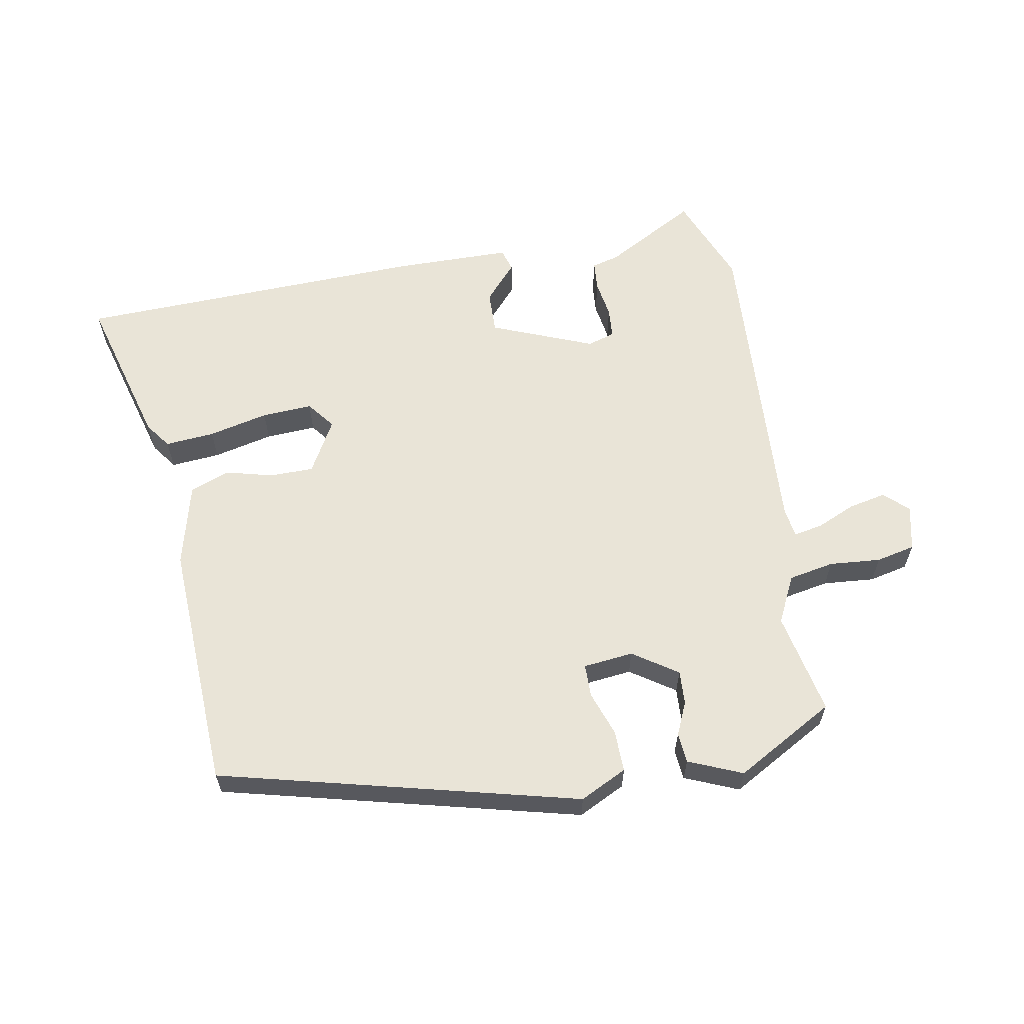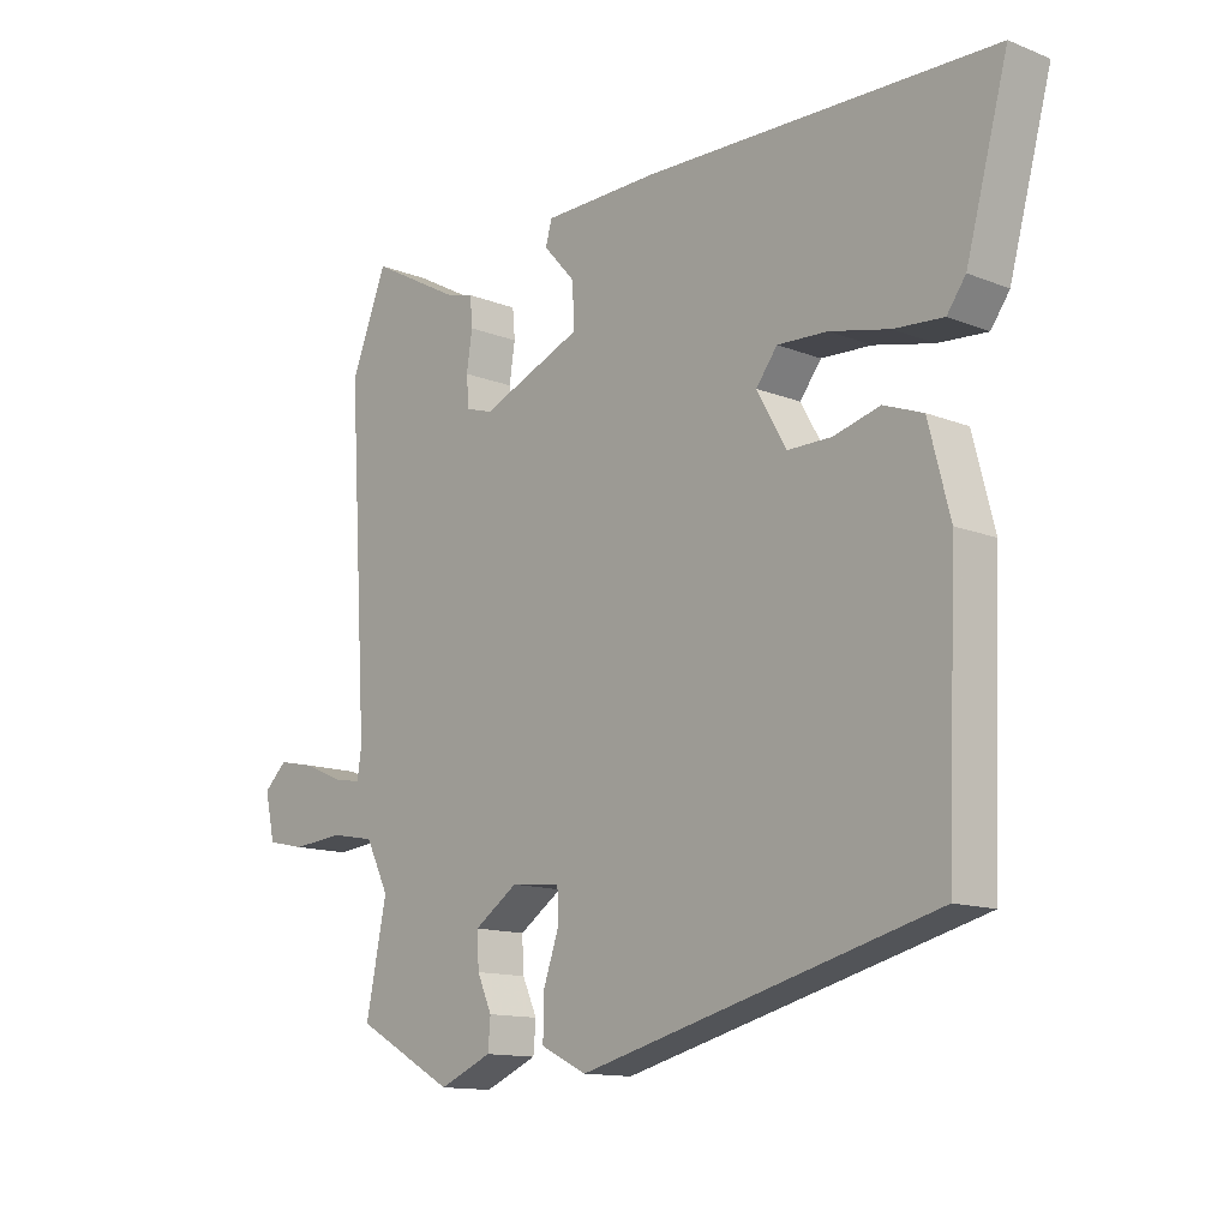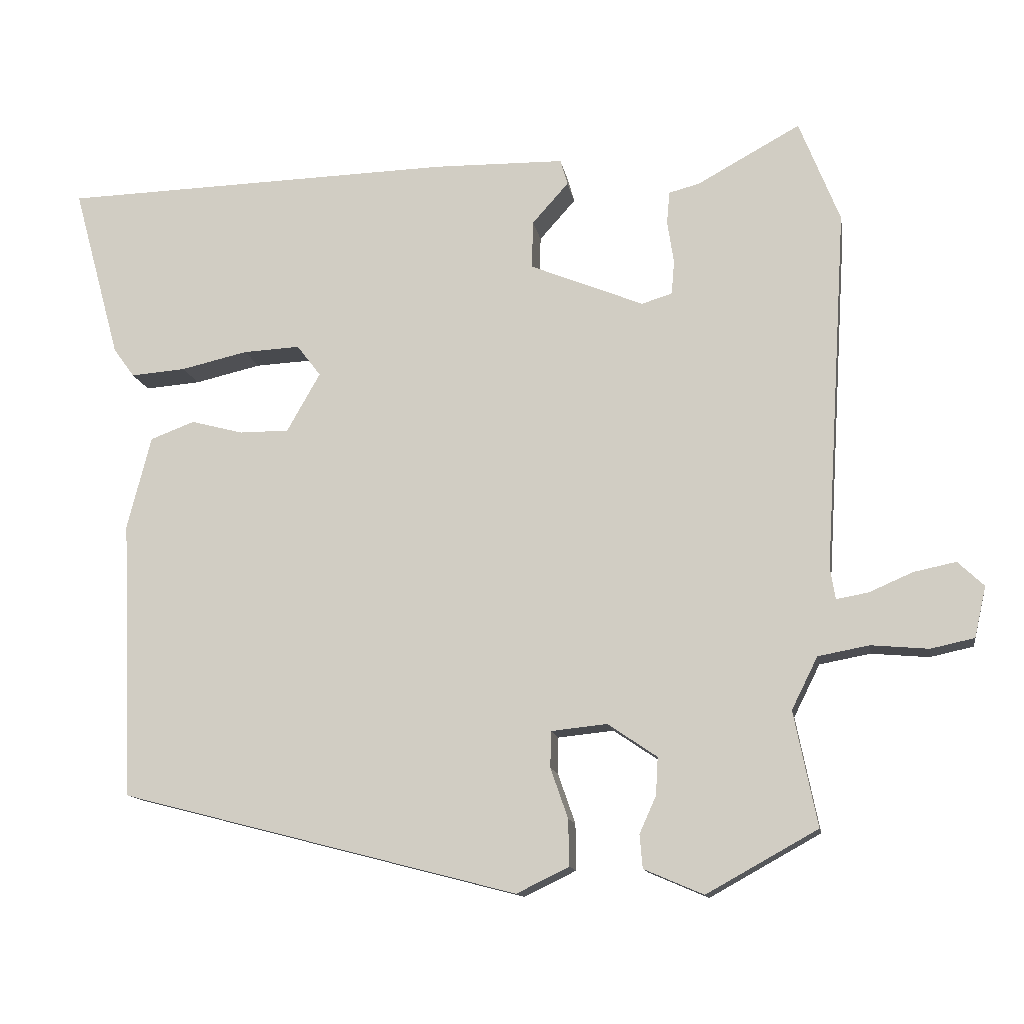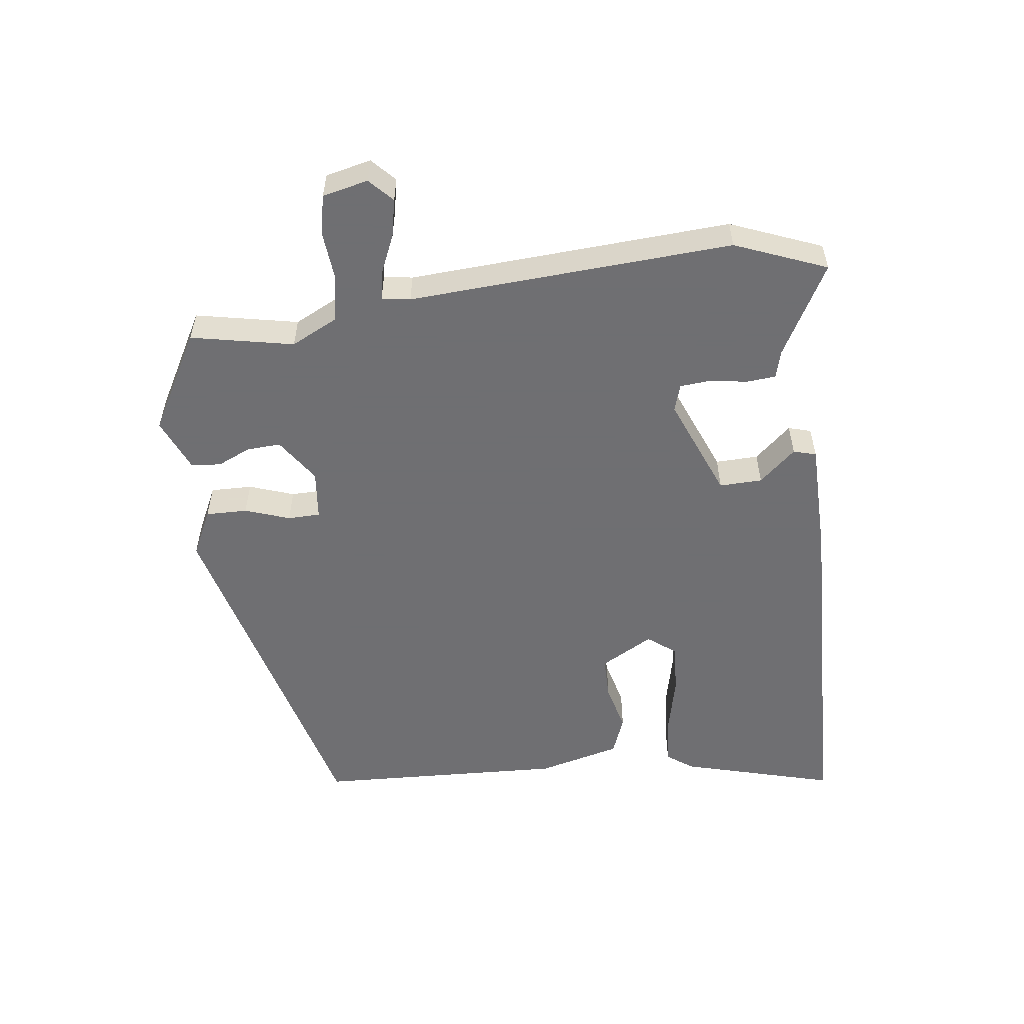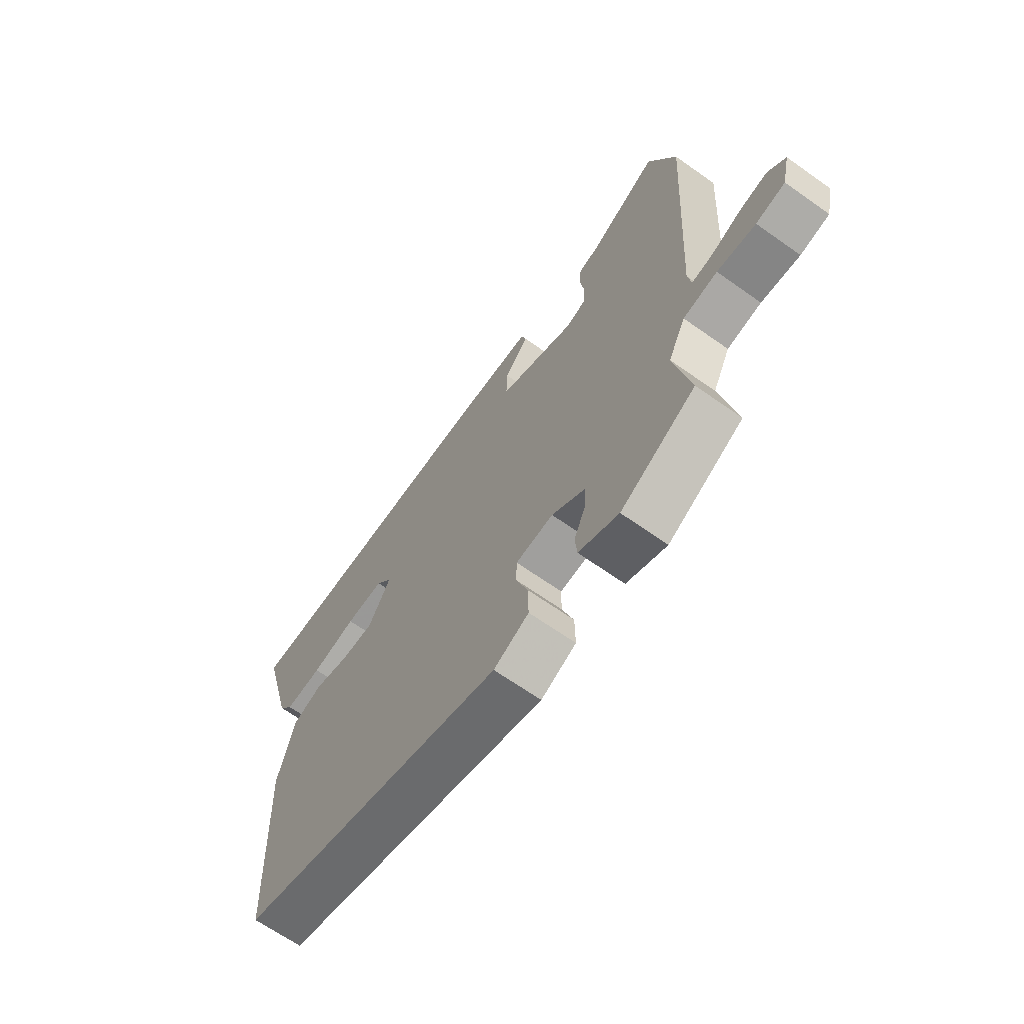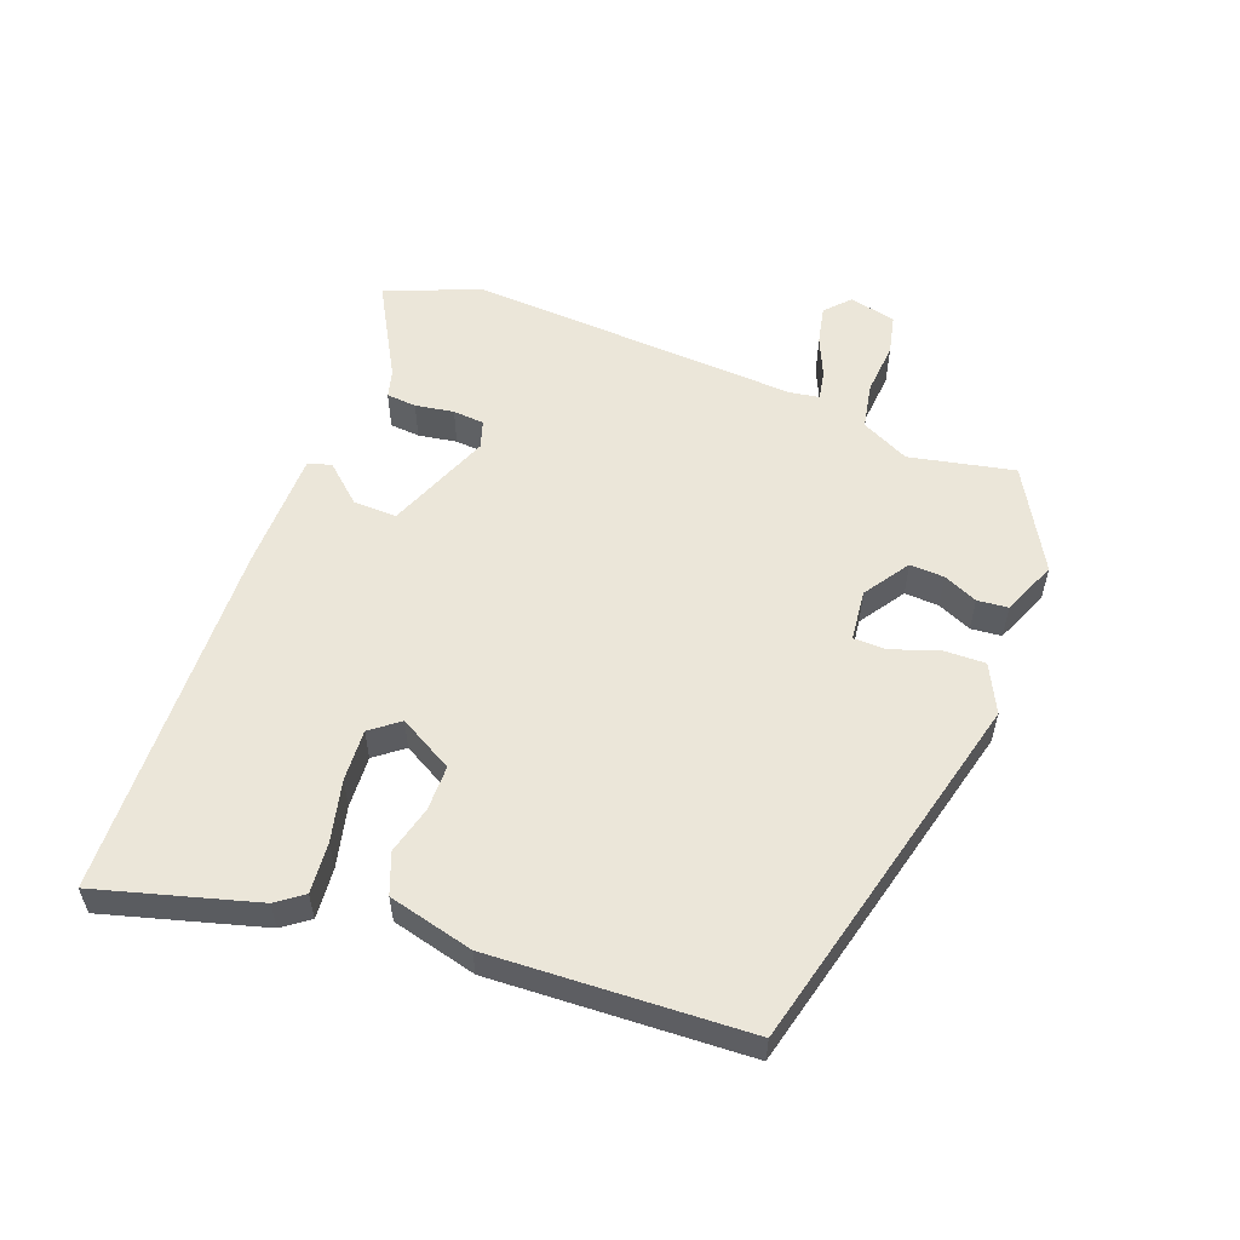
<metadata>
{"format":"obj","ext":"obj","renderer":"f3d","projection":"perspective","resolution":1024,"background":"white","views":[{"elev":61.0,"azim":169.5,"up":"+Y"},{"elev":-13.1,"azim":47.9,"up":"+Z"},{"elev":-12.9,"azim":-170.5,"up":"+Z"},{"elev":-54.7,"azim":-82.8,"up":"+Y"},{"elev":-66.2,"azim":-125.4,"up":"+Z"},{"elev":55.9,"azim":110.3,"up":"+Y"}]}
</metadata>
<code>
v -0.538 0.07 0.405
v -0.482 0.07 0.546
v -0.34 0.07 0.468
v -0.298 0.07 0.457
v -0.294 0.07 0.412
v -0.303 0.07 0.354
v -0.299 0.07 0.307
v -0.257 0.07 0.294
v -0.1 0.07 0.358
v -0.102 0.07 0.424
v -0.152 0.07 0.48
v -0.142 0.07 0.515
v 0.038 0.07 0.518
v 0.581 0.07 0.503
v 0.516 0.07 0.265
v 0.487 0.07 0.225
v 0.411 0.07 0.231
v 0.319 0.07 0.252
v 0.241 0.07 0.256
v 0.208 0.07 0.213
v 0.254 0.07 0.132
v 0.322 0.07 0.132
v 0.394 0.07 0.151
v 0.455 0.07 0.128
v 0.488 0.07 0
v 0.472 0.07 -0.384
v -0.077 0.07 -0.525
v -0.149 0.07 -0.49
v -0.148 0.07 -0.426
v -0.124 0.07 -0.357
v -0.125 0.07 -0.307
v -0.202 0.07 -0.299
v -0.27 0.07 -0.345
v -0.267 0.07 -0.397
v -0.244 0.07 -0.448
v -0.248 0.07 -0.494
v -0.33 0.07 -0.529
v -0.483 0.07 -0.444
v -0.451 0.07 -0.286
v -0.487 0.07 -0.214
v -0.557 0.07 -0.201
v -0.636 0.07 -0.208
v -0.696 0.07 -0.195
v -0.712 0.07 -0.125
v -0.676 0.07 -0.091
v -0.618 0.07 -0.103
v -0.558 0.07 -0.129
v -0.514 0.07 -0.137
v -0.507 0.07 -0.093
v -0.538 0 0.405
v -0.482 0 0.546
v -0.34 0 0.468
v -0.298 0 0.457
v -0.294 0 0.412
v -0.303 0 0.354
v -0.299 0 0.307
v -0.257 0 0.294
v -0.1 0 0.358
v -0.102 0 0.424
v -0.152 0 0.48
v -0.142 0 0.515
v 0.038 0 0.518
v 0.581 0 0.503
v 0.516 0 0.265
v 0.487 0 0.225
v 0.411 0 0.231
v 0.319 0 0.252
v 0.241 0 0.256
v 0.208 0 0.213
v 0.254 0 0.132
v 0.322 0 0.132
v 0.394 0 0.151
v 0.455 0 0.128
v 0.488 0 0
v 0.472 0 -0.384
v -0.077 0 -0.525
v -0.149 0 -0.49
v -0.148 0 -0.426
v -0.124 0 -0.357
v -0.125 0 -0.307
v -0.202 0 -0.299
v -0.27 0 -0.345
v -0.267 0 -0.397
v -0.244 0 -0.448
v -0.248 0 -0.494
v -0.33 0 -0.529
v -0.483 0 -0.444
v -0.451 0 -0.286
v -0.487 0 -0.214
v -0.557 0 -0.201
v -0.636 0 -0.208
v -0.696 0 -0.195
v -0.712 0 -0.125
v -0.676 0 -0.091
v -0.618 0 -0.103
v -0.558 0 -0.129
v -0.514 0 -0.137
v -0.507 0 -0.093
f 44 45 46 47
f 44 47 48
f 41 42 43 44
f 40 41 44 48
f 39 40 48 49
f 37 38 39
f 34 35 36 37
f 33 34 37 39
f 32 33 39 49
f 27 28 29 30
f 27 30 31
f 26 27 31
f 25 26 31
f 22 23 24 25
f 21 22 25 31
f 20 21 31 32
f 15 16 17 18
f 15 18 19
f 14 15 19
f 13 14 19
f 10 11 12 13
f 9 10 13 19
f 8 9 19 20
f 3 4 5 6
f 3 6 7
f 2 3 7
f 1 2 7
f 49 1 7
f 8 20 32 49
f 7 8 49
f 96 95 94 93
f 97 96 93
f 93 92 91 90
f 97 93 90 89
f 98 97 89 88
f 88 87 86
f 86 85 84 83
f 88 86 83 82
f 98 88 82 81
f 79 78 77 76
f 80 79 76
f 80 76 75
f 80 75 74
f 74 73 72 71
f 80 74 71 70
f 81 80 70 69
f 67 66 65 64
f 68 67 64
f 68 64 63
f 68 63 62
f 62 61 60 59
f 68 62 59 58
f 69 68 58 57
f 55 54 53 52
f 56 55 52
f 56 52 51
f 56 51 50
f 56 50 98
f 98 81 69 57
f 98 57 56
f 1 50 51 2
f 2 51 52 3
f 3 52 53 4
f 4 53 54 5
f 5 54 55 6
f 6 55 56 7
f 7 56 57 8
f 8 57 58 9
f 9 58 59 10
f 10 59 60 11
f 11 60 61 12
f 12 61 62 13
f 13 62 63 14
f 14 63 64 15
f 15 64 65 16
f 16 65 66 17
f 17 66 67 18
f 18 67 68 19
f 19 68 69 20
f 20 69 70 21
f 21 70 71 22
f 22 71 72 23
f 23 72 73 24
f 24 73 74 25
f 25 74 75 26
f 26 75 76 27
f 27 76 77 28
f 28 77 78 29
f 29 78 79 30
f 30 79 80 31
f 31 80 81 32
f 32 81 82 33
f 33 82 83 34
f 34 83 84 35
f 35 84 85 36
f 36 85 86 37
f 37 86 87 38
f 38 87 88 39
f 39 88 89 40
f 40 89 90 41
f 41 90 91 42
f 42 91 92 43
f 43 92 93 44
f 44 93 94 45
f 45 94 95 46
f 46 95 96 47
f 47 96 97 48
f 48 97 98 49
f 49 98 50 1

</code>
